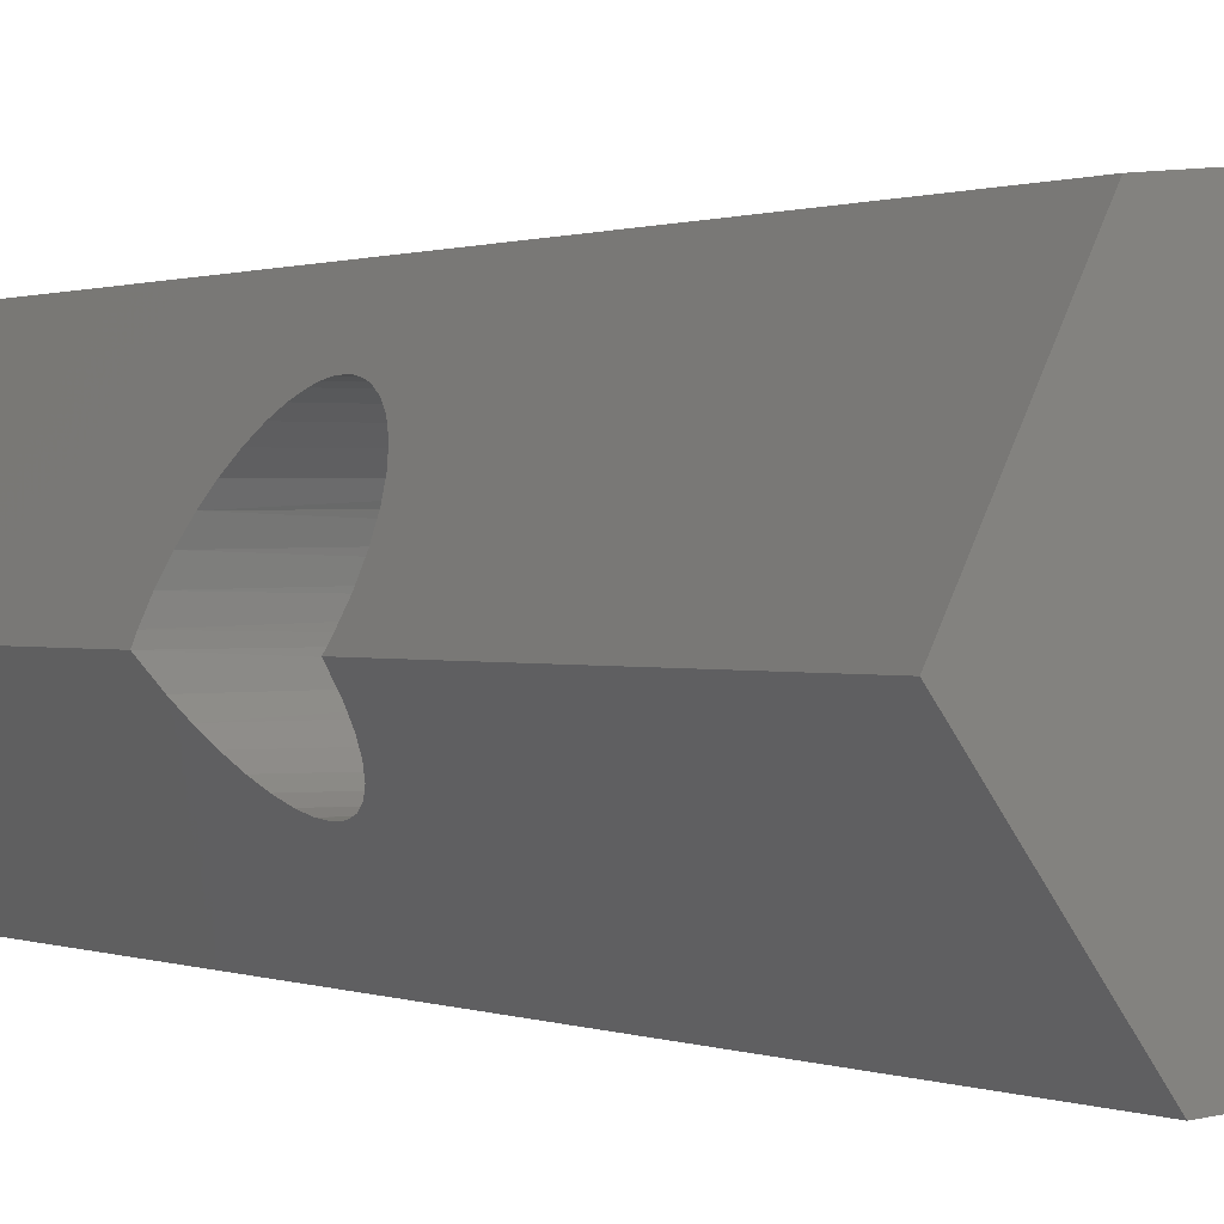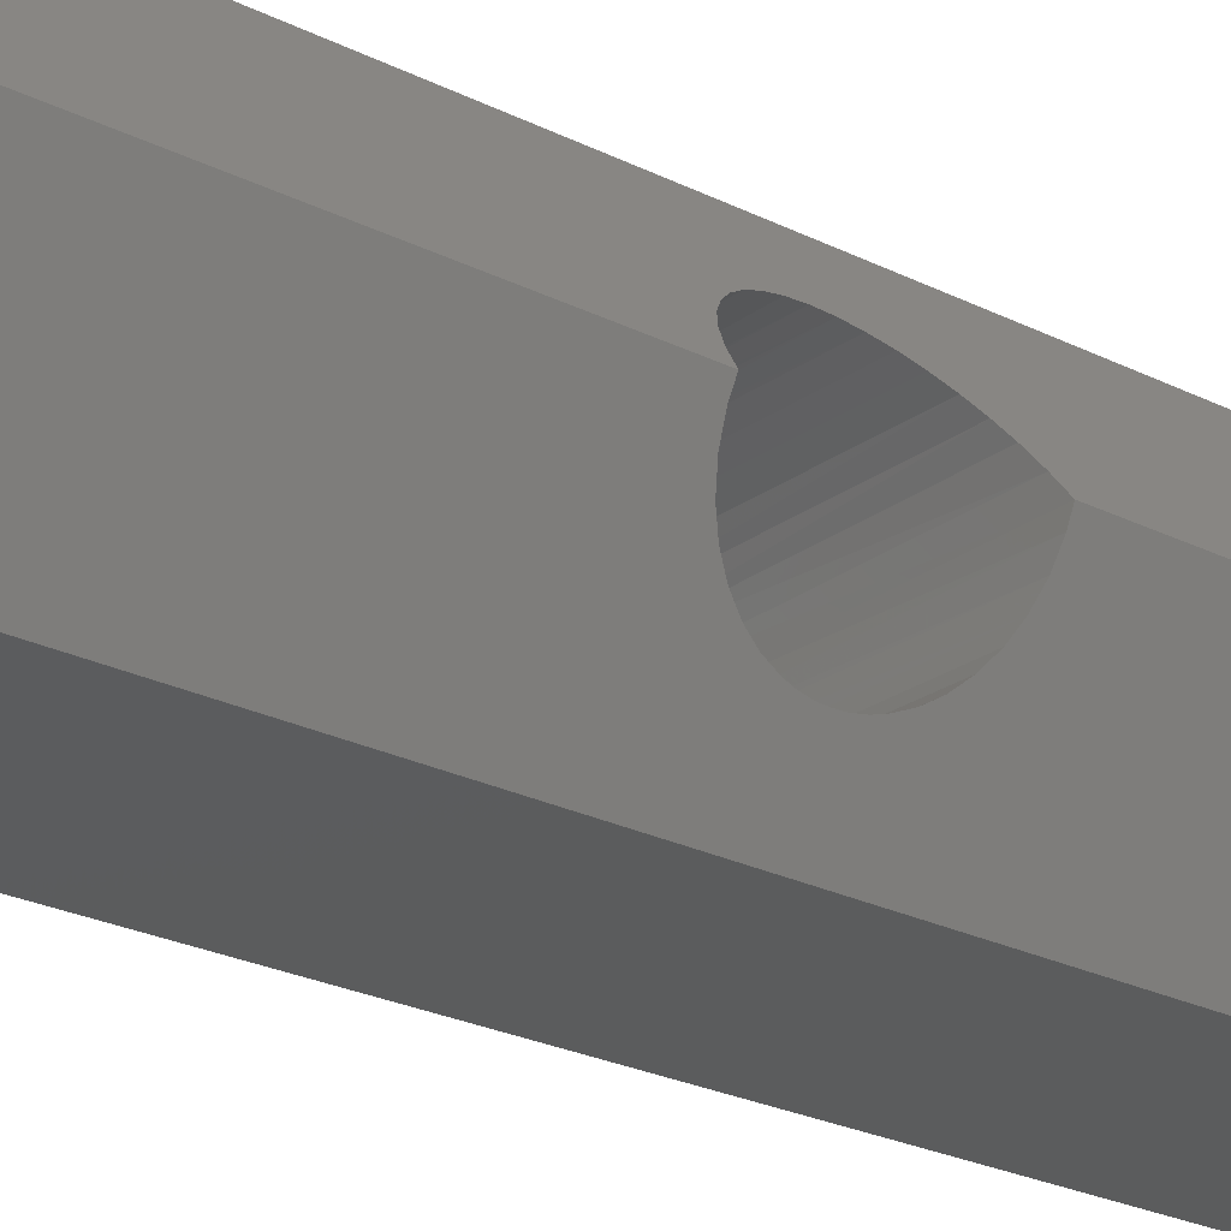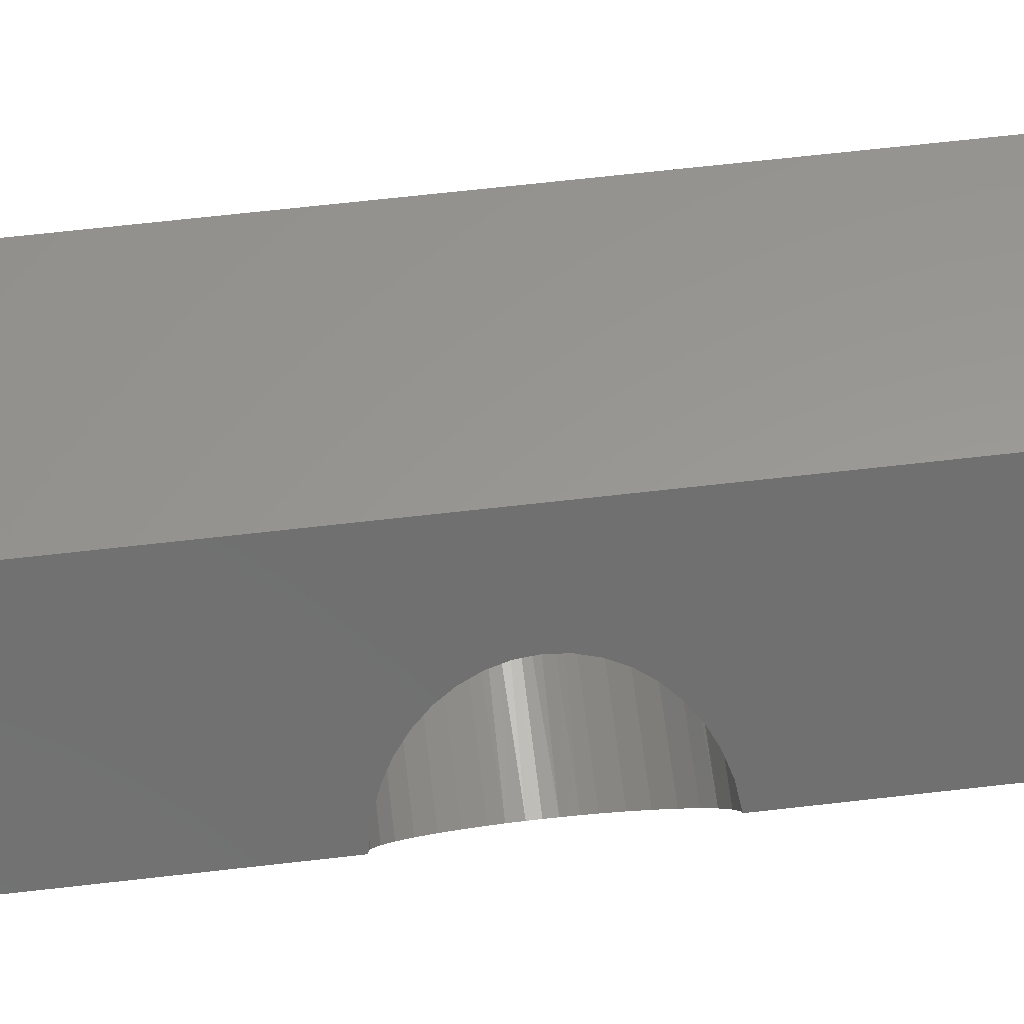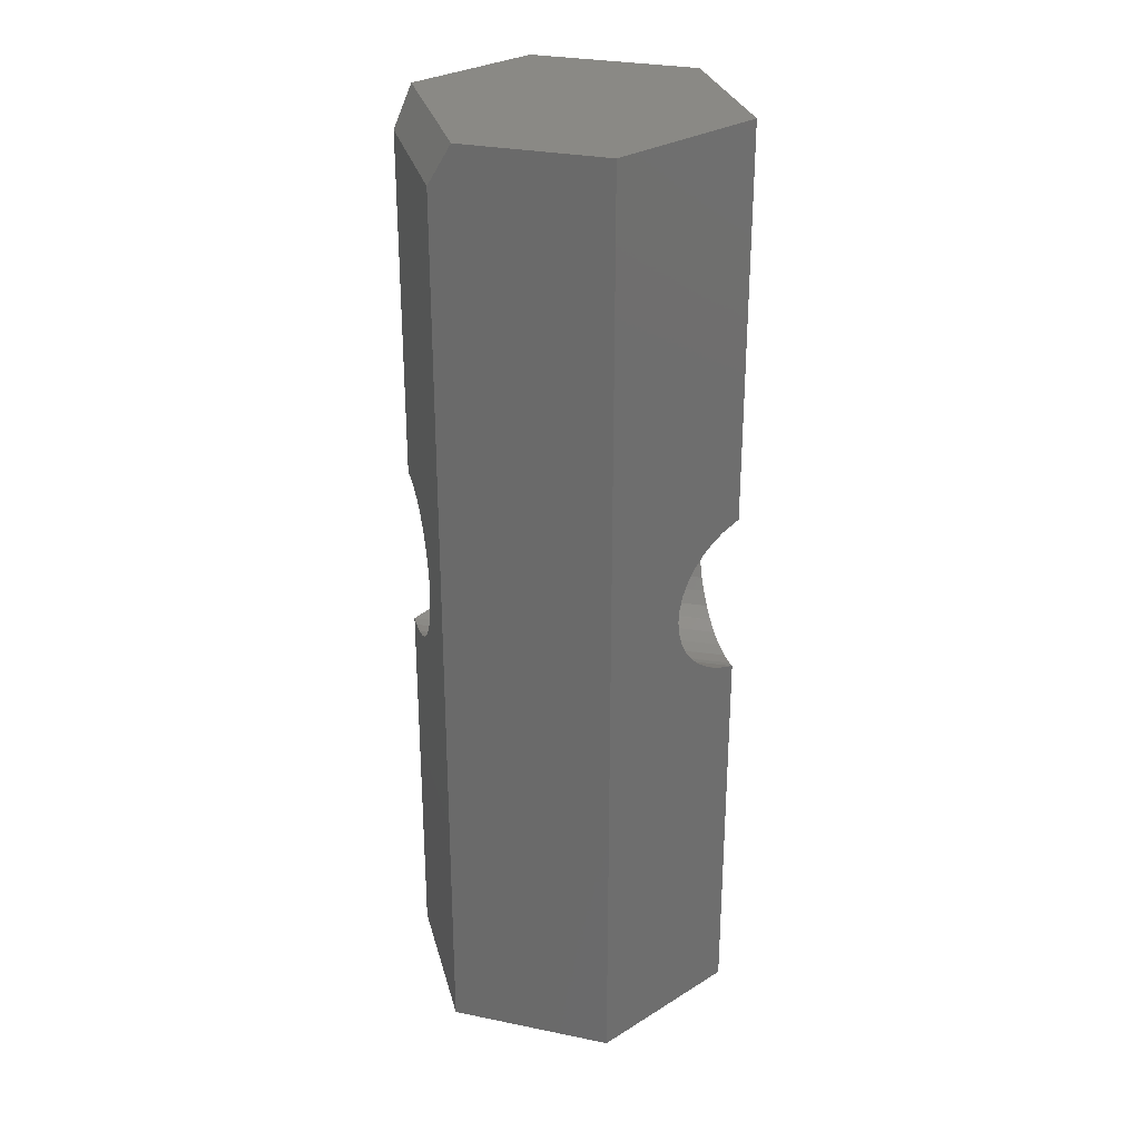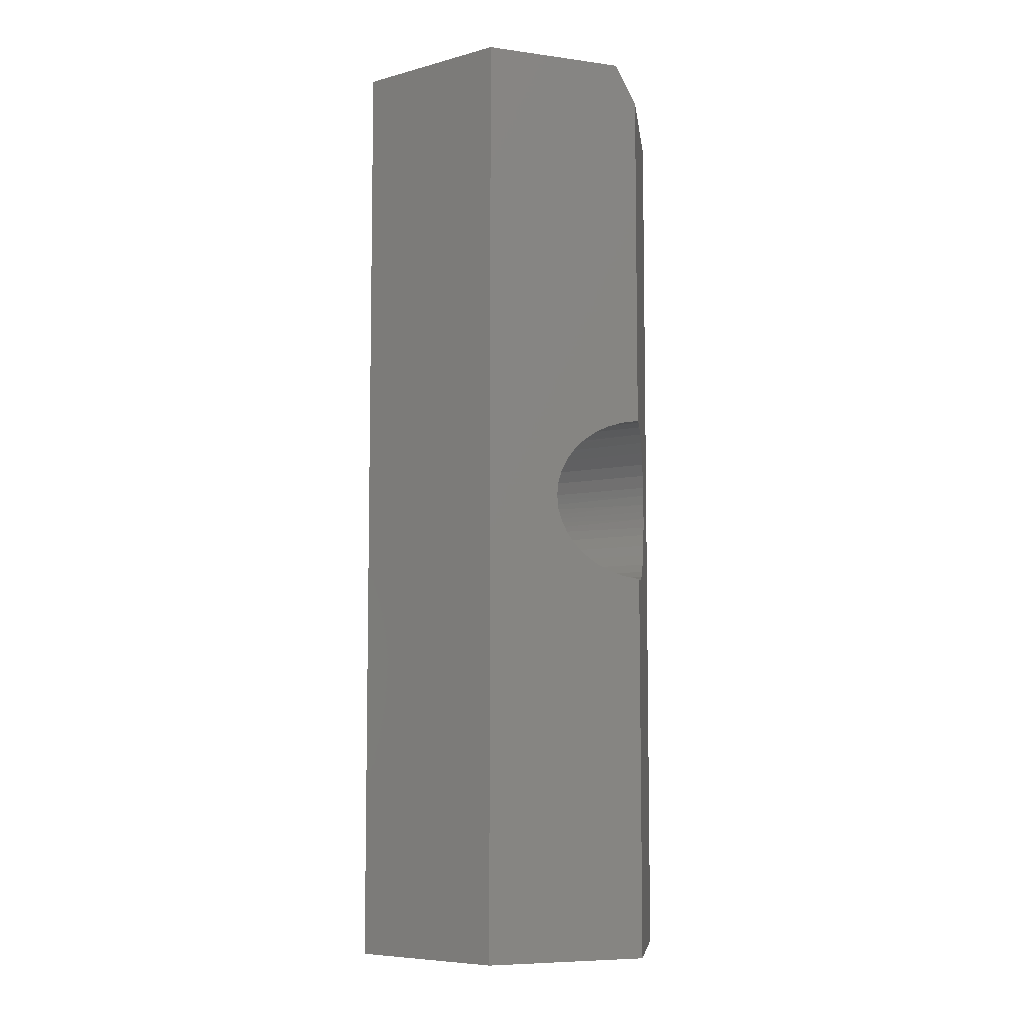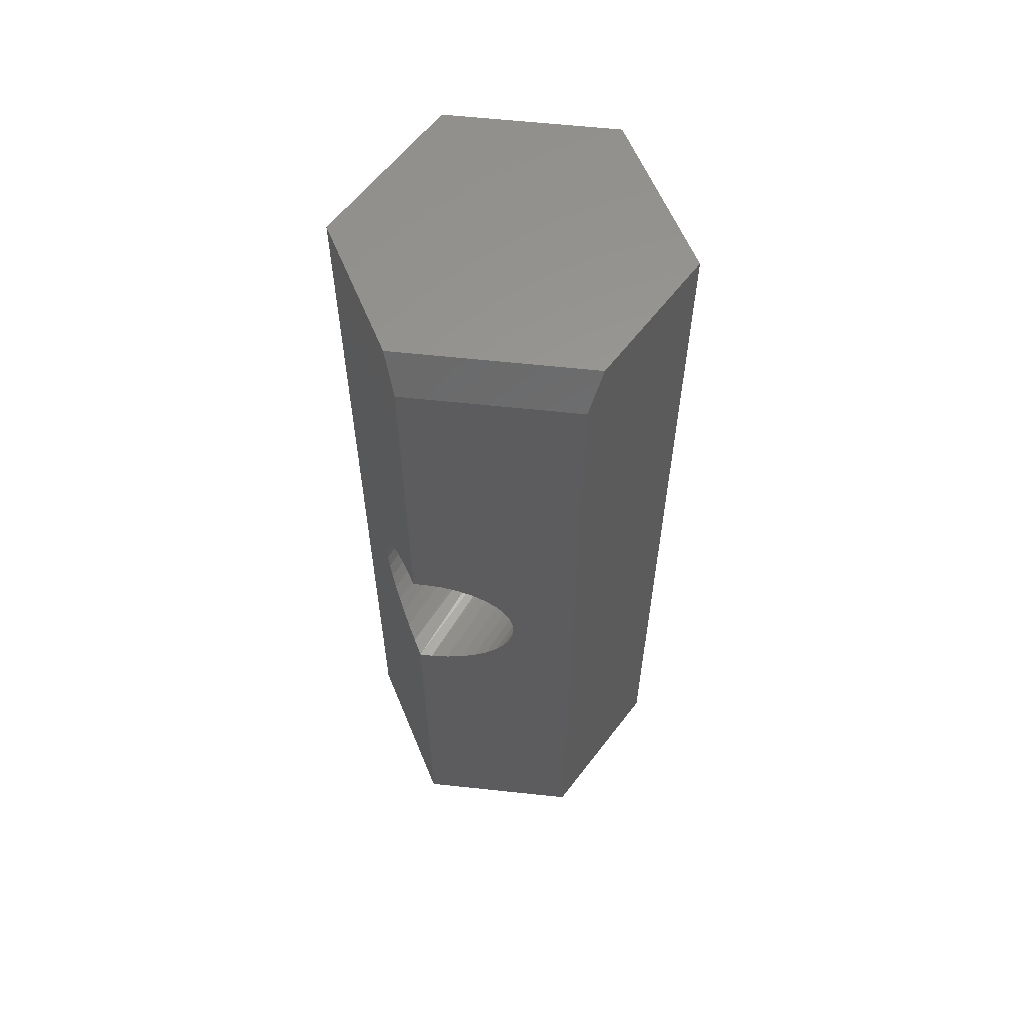
<metadata>
{"format":"stl","ext":"stl","renderer":"f3d","projection":"perspective","resolution":1024,"background":"white","views":[{"elev":0.5,"azim":150.0,"up":"+Y"},{"elev":-24.0,"azim":-130.1,"up":"+Y"},{"elev":63.9,"azim":-96.7,"up":"+Y"},{"elev":28.9,"azim":11.9,"up":"+Z"},{"elev":-7.2,"azim":-147.2,"up":"+Z"},{"elev":60.0,"azim":-57.9,"up":"+Z"}]}
</metadata>
<code>
# stl→obj: 94 verts, 188 faces
v -0.09359 -0.0625 0.375
v -0.09368 -0.06231 0.3813
v 0.1009 -0.0625 0.375
v 0.1015 -0.06165 0.3856
v 0.09704 0.07152 0.3813
v -0.08711 0.07086 0.3856
v 0.09694 0.07171 0.375
v -0.0865 0.07171 0.375
v -0.09429 -0.06106 0.3891
v 0.1033 -0.05916 0.3959
v -0.1251 0.002561 0.4421
v 0.1342 -0.005374 0.4414
v -0.119 -0.009973 0.4405
v 0.1284 0.00665 0.4421
v 0.1165 0.03129 0.4366
v 0.1224 0.01918 0.4405
v -0.1211 0.02325 0.4395
v -0.1131 0.03444 0.4351
v 0.09764 0.07027 0.3891
v -0.08889 0.06837 0.3959
v 0.1373 -0.0116 0.4401
v 0.1275 -0.02523 0.4351
v -0.1131 -0.02208 0.4366
v -0.1294 0.0116 0.4417
v -0.0952 -0.05916 0.3959
v -0.09722 -0.05499 0.4058
v 0.1063 -0.05498 0.4059
v -0.09994 -0.04938 0.4149
v 0.1102 -0.04945 0.4148
v -0.1038 -0.04147 0.4238
v 0.1153 -0.04227 0.423
v -0.1082 -0.03222 0.4311
v 0.1212 -0.03408 0.4298
v 0.09856 0.06837 0.3959
v 0.1006 0.0642 0.4058
v -0.09187 0.06419 0.4059
v 0.1033 0.05859 0.4149
v -0.09582 0.05866 0.4148
v 0.1071 0.05068 0.4238
v -0.101 0.05148 0.423
v 0.1116 0.04143 0.4311
v -0.1068 0.04329 0.4298
v -0.08711 0.07086 0.3644
v 0.09704 0.07152 0.3687
v 0.1015 -0.06165 0.3644
v -0.09368 -0.06231 0.3687
v 0.09764 0.07027 0.3609
v -0.08889 0.06837 0.3541
v 0.09856 0.06837 0.3541
v -0.1211 0.02325 0.3105
v 0.1224 0.01918 0.3095
v 0.1165 0.03129 0.3134
v 0.1342 -0.005374 0.3086
v 0.1284 0.00665 0.3079
v -0.1251 0.002561 0.3079
v -0.119 -0.009973 0.3095
v -0.09429 -0.06106 0.3609
v 0.1033 -0.05916 0.3541
v 0.1373 -0.0116 0.3099
v -0.1131 -0.02208 0.3134
v 0.1275 -0.02523 0.3149
v -0.1294 0.0116 0.3083
v -0.1131 0.03444 0.3149
v 0.1116 0.04143 0.3189
v -0.1068 0.04329 0.3202
v 0.1071 0.05068 0.3262
v -0.101 0.05148 0.327
v 0.1033 0.05859 0.3351
v -0.09582 0.05866 0.3352
v 0.1006 0.0642 0.3442
v -0.09187 0.06419 0.3441
v -0.0952 -0.05916 0.3541
v 0.1063 -0.05498 0.3441
v -0.09722 -0.05499 0.3442
v 0.1102 -0.04945 0.3352
v -0.09994 -0.04938 0.3351
v 0.1153 -0.04227 0.327
v -0.1038 -0.04147 0.3262
v 0.1212 -0.03408 0.3202
v -0.1082 -0.03222 0.3189
v 0.1373 -0.0116 0.75
v 0.05995 -0.1198 0
v 0.1373 -0.0116 0
v 0.05995 -0.1198 0.75
v 0.07928 0.1082 0.75
v 0.07928 0.1082 0
v -0.1294 0.0116 0.7188
v -0.1294 0.0116 0
v -0.07146 -0.1082 0
v -0.07146 -0.1082 0.7188
v -0.1191 0.02608 0.75
v -0.05214 0.1198 0
v -0.05214 0.1198 0.75
v -0.05333 -0.1098 0.75
f 1 2 3
f 2 4 3
f 5 6 7
f 6 8 7
f 9 4 2
f 10 4 9
f 11 12 13
f 11 14 12
f 15 16 17
f 18 15 17
f 6 19 20
f 5 19 6
f 21 22 23
f 21 23 13
f 21 13 12
f 24 17 16
f 24 16 14
f 24 14 11
f 9 25 10
f 10 25 26
f 10 26 27
f 27 26 28
f 27 28 29
f 29 28 30
f 29 30 31
f 31 30 32
f 31 32 33
f 33 32 23
f 33 23 22
f 19 34 20
f 20 34 35
f 20 35 36
f 36 35 37
f 36 37 38
f 38 37 39
f 38 39 40
f 40 39 41
f 40 41 42
f 42 41 15
f 42 15 18
f 43 44 8
f 44 7 8
f 45 46 3
f 46 1 3
f 43 47 44
f 47 43 48
f 49 47 48
f 50 51 52
f 53 54 55
f 56 53 55
f 57 45 58
f 45 57 46
f 59 53 56
f 59 56 60
f 59 60 61
f 62 55 54
f 62 54 51
f 62 51 50
f 50 52 63
f 63 52 64
f 63 64 65
f 65 64 66
f 65 66 67
f 67 66 68
f 67 68 69
f 69 68 70
f 69 70 71
f 71 70 49
f 71 49 48
f 57 58 72
f 72 58 73
f 72 73 74
f 74 73 75
f 74 75 76
f 76 75 77
f 76 77 78
f 78 77 79
f 78 79 80
f 80 79 61
f 80 61 60
f 81 22 21
f 81 33 22
f 82 83 59
f 82 59 61
f 82 61 79
f 82 79 77
f 82 77 75
f 82 75 73
f 82 73 58
f 82 58 45
f 82 45 3
f 84 82 3
f 84 3 4
f 84 4 10
f 84 10 27
f 84 27 29
f 84 29 31
f 84 31 33
f 84 33 81
f 83 53 59
f 83 54 53
f 81 21 12
f 81 12 14
f 81 14 85
f 86 85 5
f 86 5 7
f 86 7 44
f 86 44 47
f 86 47 49
f 86 49 70
f 86 70 68
f 86 68 66
f 86 66 64
f 86 64 52
f 86 52 51
f 86 51 54
f 86 54 83
f 85 14 16
f 85 16 15
f 85 15 41
f 85 41 39
f 85 39 37
f 85 37 35
f 85 35 34
f 85 34 19
f 85 19 5
f 87 24 11
f 62 88 55
f 89 1 46
f 89 46 57
f 89 57 72
f 89 72 74
f 89 74 76
f 89 76 78
f 89 78 80
f 89 80 60
f 89 60 56
f 89 56 55
f 89 55 88
f 90 87 11
f 90 11 13
f 90 13 23
f 90 23 32
f 90 32 30
f 90 30 28
f 90 28 26
f 90 26 25
f 90 25 9
f 90 9 2
f 90 2 1
f 90 1 89
f 87 91 42
f 87 42 18
f 87 18 17
f 87 17 24
f 92 88 62
f 92 62 50
f 92 50 63
f 92 63 65
f 92 65 67
f 92 67 69
f 92 69 71
f 92 71 48
f 92 48 43
f 92 43 8
f 93 92 8
f 93 8 6
f 93 6 20
f 93 20 36
f 93 36 38
f 93 38 40
f 93 40 42
f 93 42 91
f 85 93 81
f 81 93 91
f 81 91 84
f 84 91 94
f 89 82 90
f 90 82 84
f 90 84 94
f 94 91 90
f 90 91 87
f 86 83 92
f 92 83 88
f 83 82 88
f 88 82 89
f 86 92 85
f 85 92 93

</code>
